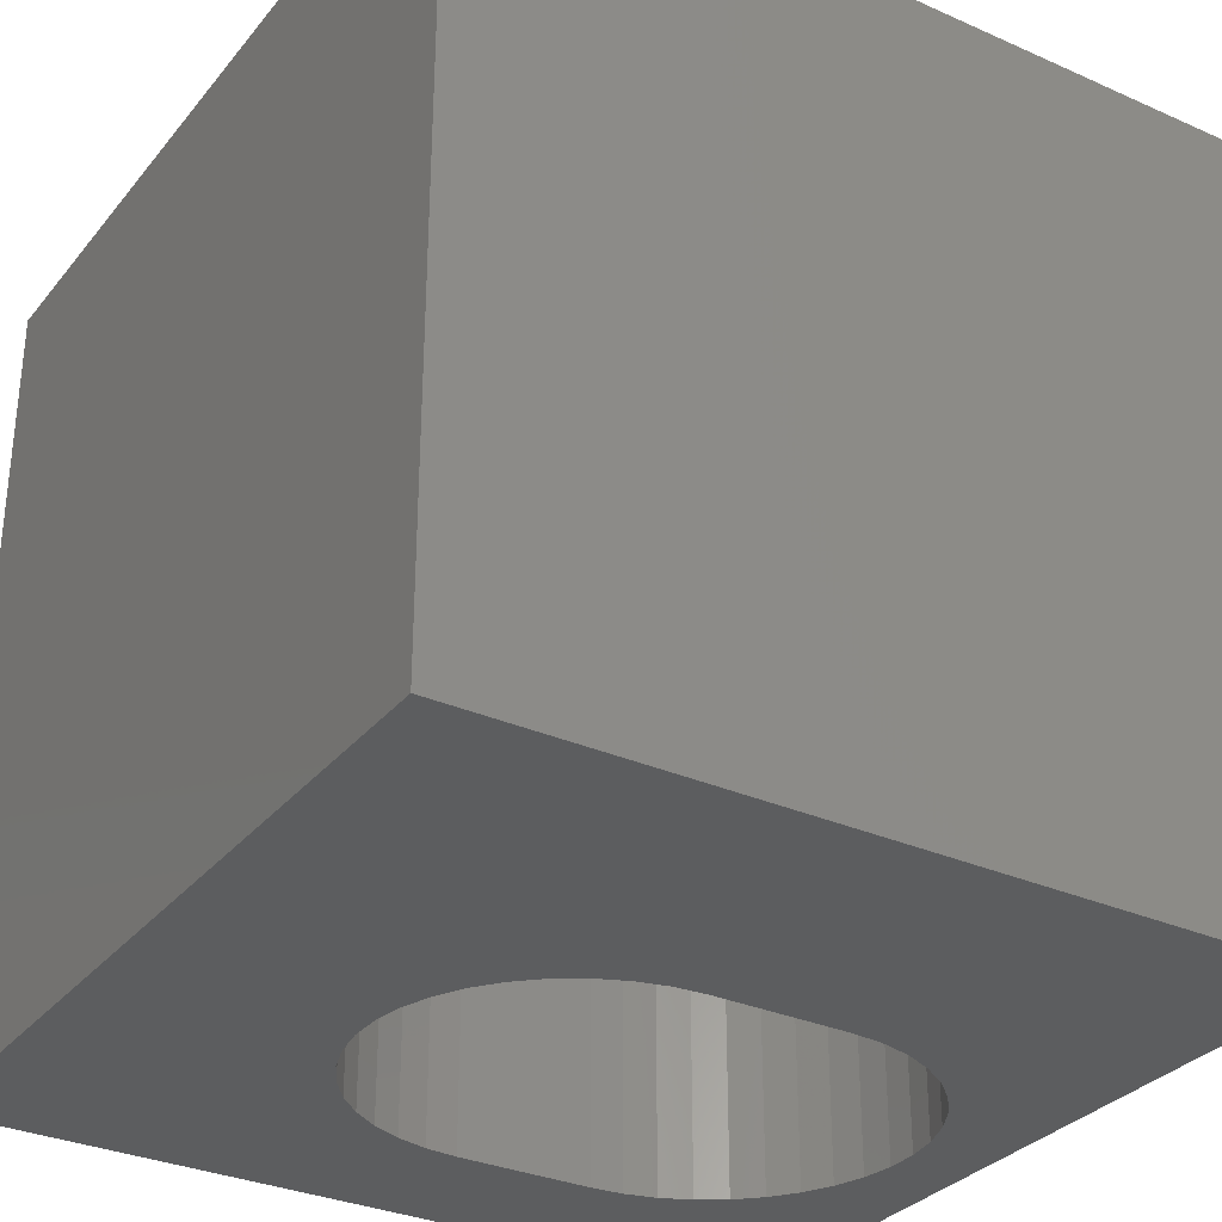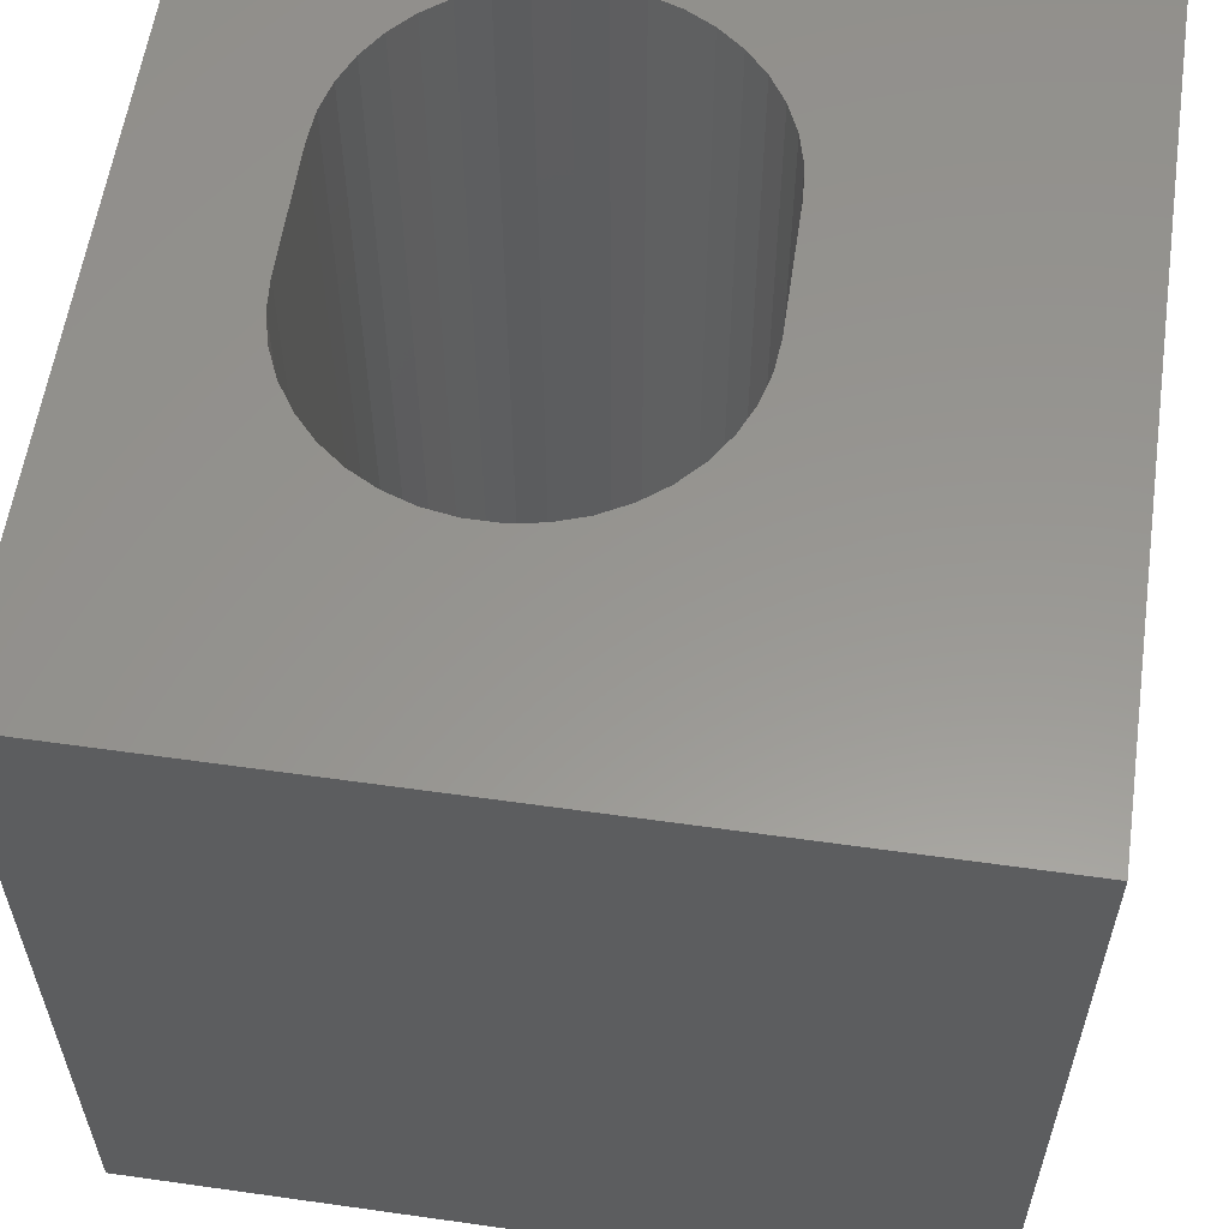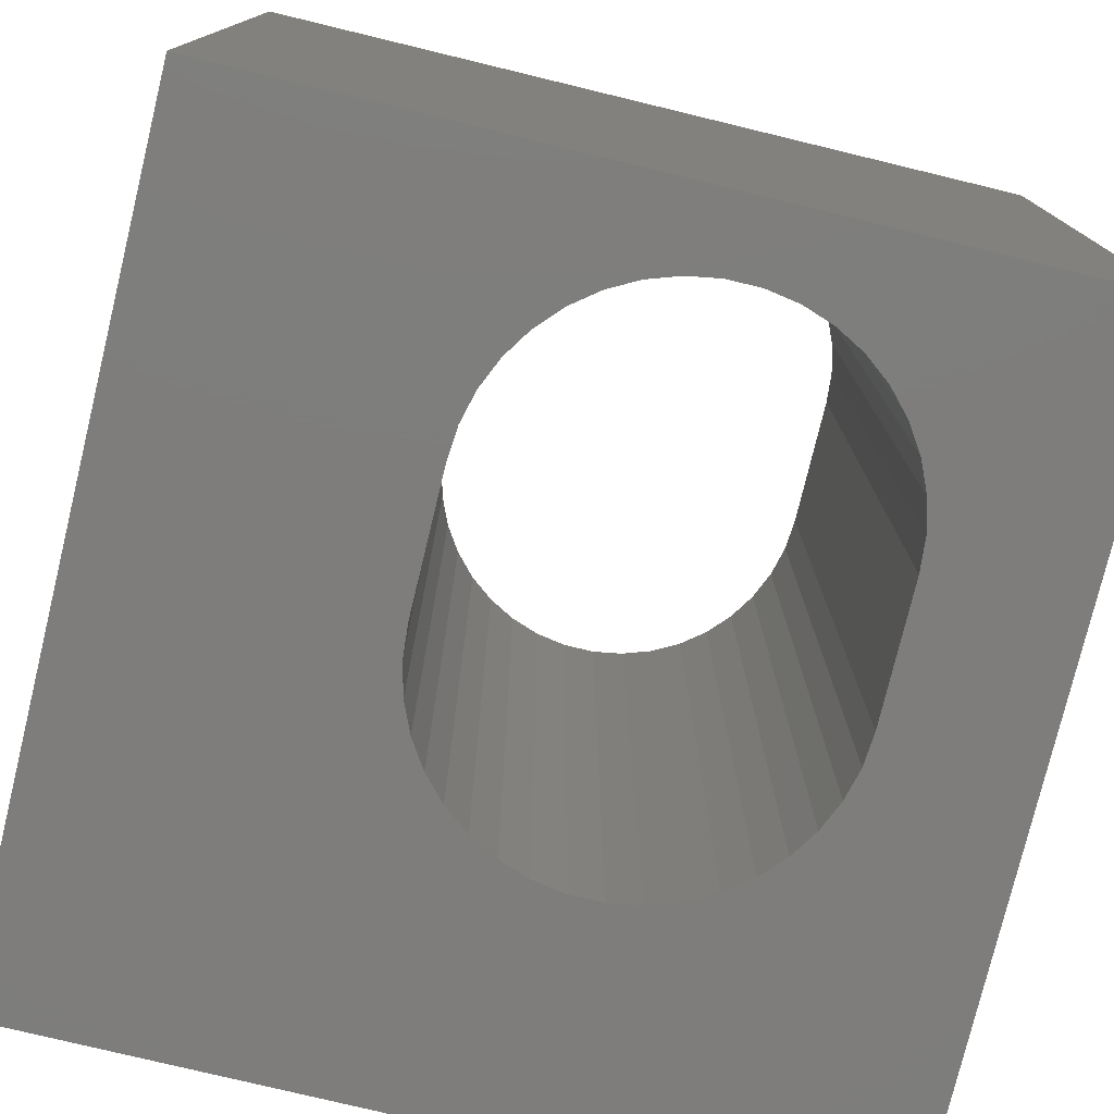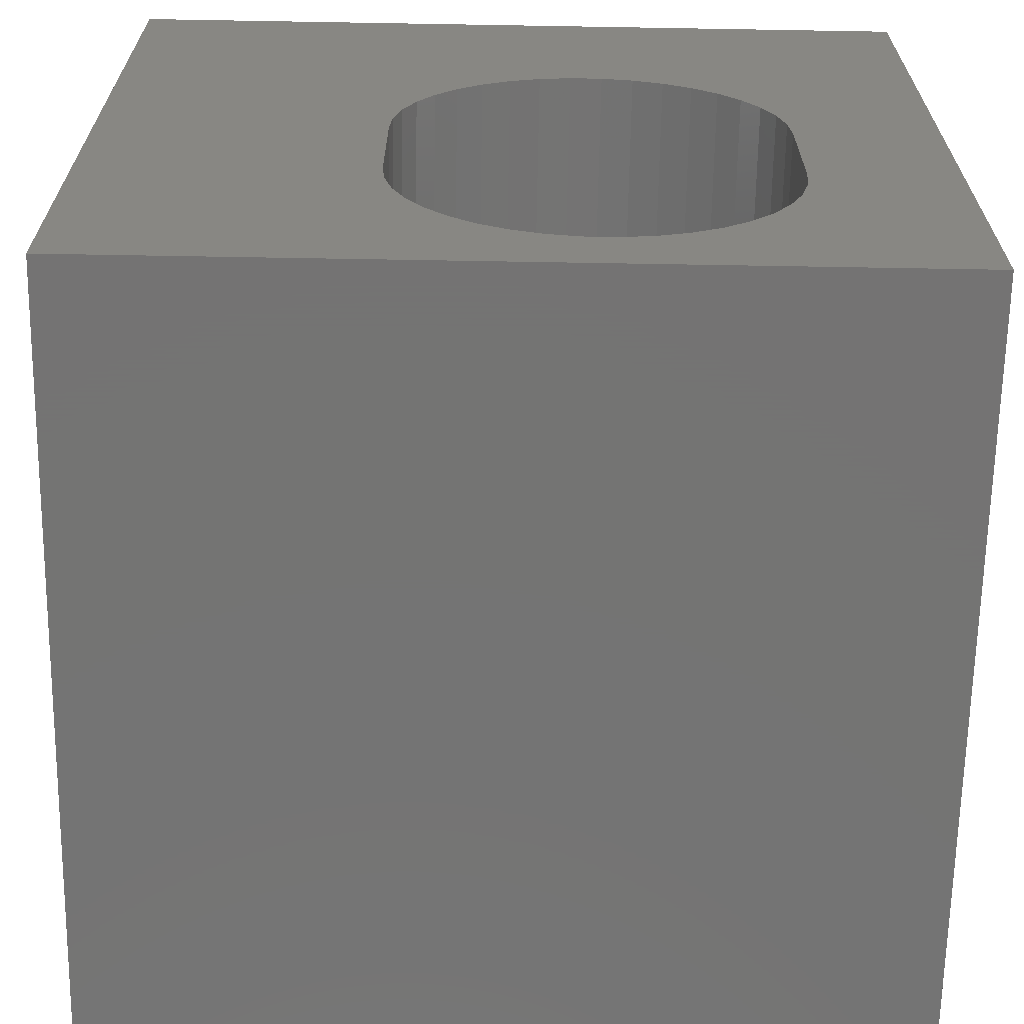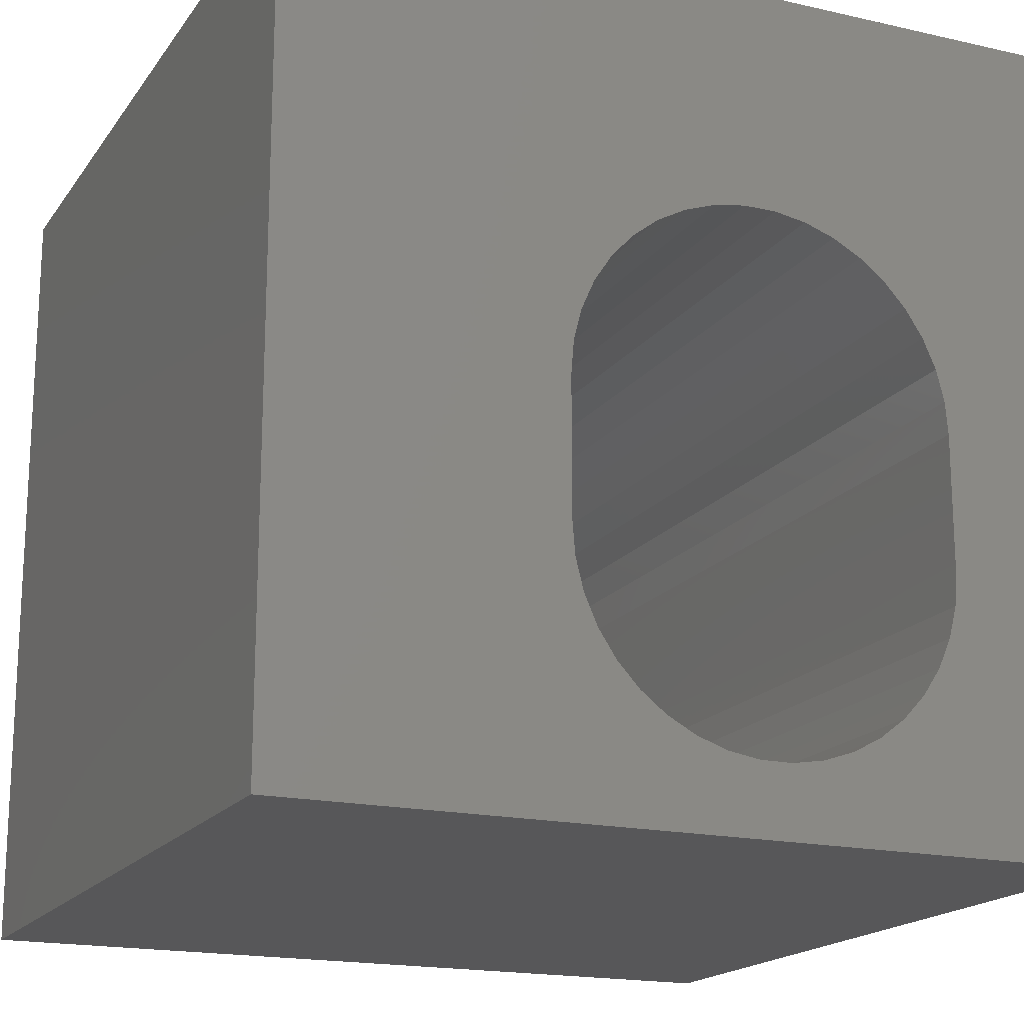
<metadata>
{"format":"stl","ext":"stl","renderer":"f3d","projection":"perspective","resolution":1024,"background":"white","views":[{"elev":-31.6,"azim":-122.1,"up":"+Z"},{"elev":58.3,"azim":-171.7,"up":"+Z"},{"elev":-77.2,"azim":-13.6,"up":"+Z"},{"elev":-66.0,"azim":-1.0,"up":"+Y"},{"elev":-17.9,"azim":-24.1,"up":"+Y"}]}
</metadata>
<code>
# stl→obj: 88 verts, 176 faces
v 0 10 10
v 0 10 0
v 0 0 10
v 0 0 0
v 10 0 10
v 8.201 2.84 10
v 8.104 2.458 10
v 7.946 2.097 10
v 7.731 1.767 10
v 7.464 1.477 10
v 10 10 10
v 8.234 4.882 10
v 8.234 3.232 10
v 4.889 7.067 10
v 4.542 6.88 10
v 4.231 6.638 10
v 6.433 7.195 10
v 6.806 7.067 10
v 7.153 6.88 10
v 7.153 1.235 10
v 6.806 1.047 10
v 6.433 0.9191 10
v 5.262 7.195 10
v 5.65 7.26 10
v 6.045 7.26 10
v 7.464 6.638 10
v 7.731 6.348 10
v 7.946 6.018 10
v 8.104 5.657 10
v 8.201 5.275 10
v 6.045 0.8543 10
v 5.65 0.8543 10
v 5.262 0.9191 10
v 4.889 1.047 10
v 4.542 1.235 10
v 4.231 1.477 10
v 3.964 1.767 10
v 3.749 2.097 10
v 3.591 2.458 10
v 3.494 5.275 10
v 3.591 5.657 10
v 3.749 6.018 10
v 3.964 6.348 10
v 3.494 2.84 10
v 3.461 3.232 10
v 3.461 4.882 10
v 10 10 0
v 10 0 0
v 6.045 0.8543 0
v 6.433 0.9191 0
v 3.494 2.84 0
v 3.591 2.458 0
v 6.806 1.047 0
v 7.153 1.235 0
v 7.464 1.477 0
v 7.731 1.767 0
v 7.946 2.097 0
v 8.104 2.458 0
v 3.749 2.097 0
v 3.964 1.767 0
v 4.231 1.477 0
v 5.65 0.8543 0
v 5.262 0.9191 0
v 8.201 2.84 0
v 8.234 3.232 0
v 8.234 4.882 0
v 8.201 5.275 0
v 5.262 7.195 0
v 4.889 7.067 0
v 4.542 6.88 0
v 4.231 6.638 0
v 3.964 6.348 0
v 3.749 6.018 0
v 3.591 5.657 0
v 4.542 1.235 0
v 4.889 1.047 0
v 8.104 5.657 0
v 7.946 6.018 0
v 7.731 6.348 0
v 7.464 6.638 0
v 7.153 6.88 0
v 6.806 7.067 0
v 6.433 7.195 0
v 6.045 7.26 0
v 5.65 7.26 0
v 3.494 5.275 0
v 3.461 4.882 0
v 3.461 3.232 0
f 1 2 3
f 3 2 4
f 5 6 7
f 7 8 5
f 5 8 9
f 5 9 10
f 11 12 5
f 5 12 13
f 5 13 6
f 14 1 15
f 15 1 16
f 17 18 11
f 11 18 19
f 10 20 5
f 5 20 21
f 5 21 22
f 14 23 1
f 1 23 24
f 1 24 11
f 11 24 25
f 11 25 17
f 19 26 11
f 11 26 27
f 11 27 28
f 28 29 11
f 11 29 30
f 11 30 12
f 22 31 5
f 5 31 32
f 5 32 3
f 3 32 33
f 33 34 3
f 3 34 35
f 3 35 36
f 36 37 3
f 3 37 38
f 3 38 39
f 1 40 41
f 41 42 1
f 1 42 43
f 1 43 16
f 39 44 3
f 3 44 45
f 3 45 1
f 1 45 46
f 1 46 40
f 47 11 48
f 48 11 5
f 49 50 48
f 51 52 4
f 50 53 48
f 48 53 54
f 48 54 55
f 55 56 48
f 48 56 57
f 48 57 58
f 52 59 4
f 4 59 60
f 4 60 61
f 49 48 62
f 62 48 4
f 62 4 63
f 58 64 48
f 48 64 65
f 48 65 47
f 47 65 66
f 47 66 67
f 68 69 2
f 2 69 70
f 2 70 71
f 71 72 2
f 2 72 73
f 2 73 74
f 61 75 4
f 4 75 76
f 4 76 63
f 67 77 47
f 47 77 78
f 47 78 79
f 79 80 47
f 47 80 81
f 47 81 82
f 82 83 47
f 47 83 84
f 47 84 2
f 2 84 85
f 2 85 68
f 74 86 2
f 2 86 87
f 2 87 4
f 4 87 88
f 4 88 51
f 11 47 1
f 1 47 2
f 48 5 4
f 4 5 3
f 88 45 44
f 88 44 51
f 51 44 39
f 51 39 52
f 52 39 38
f 52 38 59
f 59 38 37
f 59 37 60
f 60 37 36
f 60 36 61
f 61 36 35
f 61 35 75
f 75 35 34
f 75 34 76
f 76 34 33
f 76 33 63
f 63 33 32
f 63 32 62
f 62 32 31
f 62 31 49
f 49 31 22
f 49 22 50
f 50 22 21
f 50 21 53
f 53 21 20
f 53 20 54
f 54 20 10
f 54 10 55
f 55 10 9
f 55 9 56
f 56 9 8
f 56 8 57
f 57 8 7
f 57 7 58
f 58 7 6
f 58 6 64
f 64 6 13
f 64 13 65
f 88 87 45
f 45 87 46
f 66 12 30
f 66 30 67
f 67 30 29
f 67 29 77
f 77 29 28
f 77 28 78
f 78 28 27
f 78 27 79
f 79 27 26
f 79 26 80
f 80 26 19
f 80 19 81
f 81 19 18
f 81 18 82
f 82 18 17
f 82 17 83
f 83 17 25
f 83 25 84
f 84 25 24
f 84 24 85
f 85 24 23
f 85 23 68
f 68 23 14
f 68 14 69
f 69 14 15
f 69 15 70
f 70 15 16
f 70 16 71
f 71 16 43
f 71 43 72
f 72 43 42
f 72 42 73
f 73 42 41
f 73 41 74
f 74 41 40
f 74 40 86
f 86 40 46
f 86 46 87
f 66 65 12
f 12 65 13

</code>
